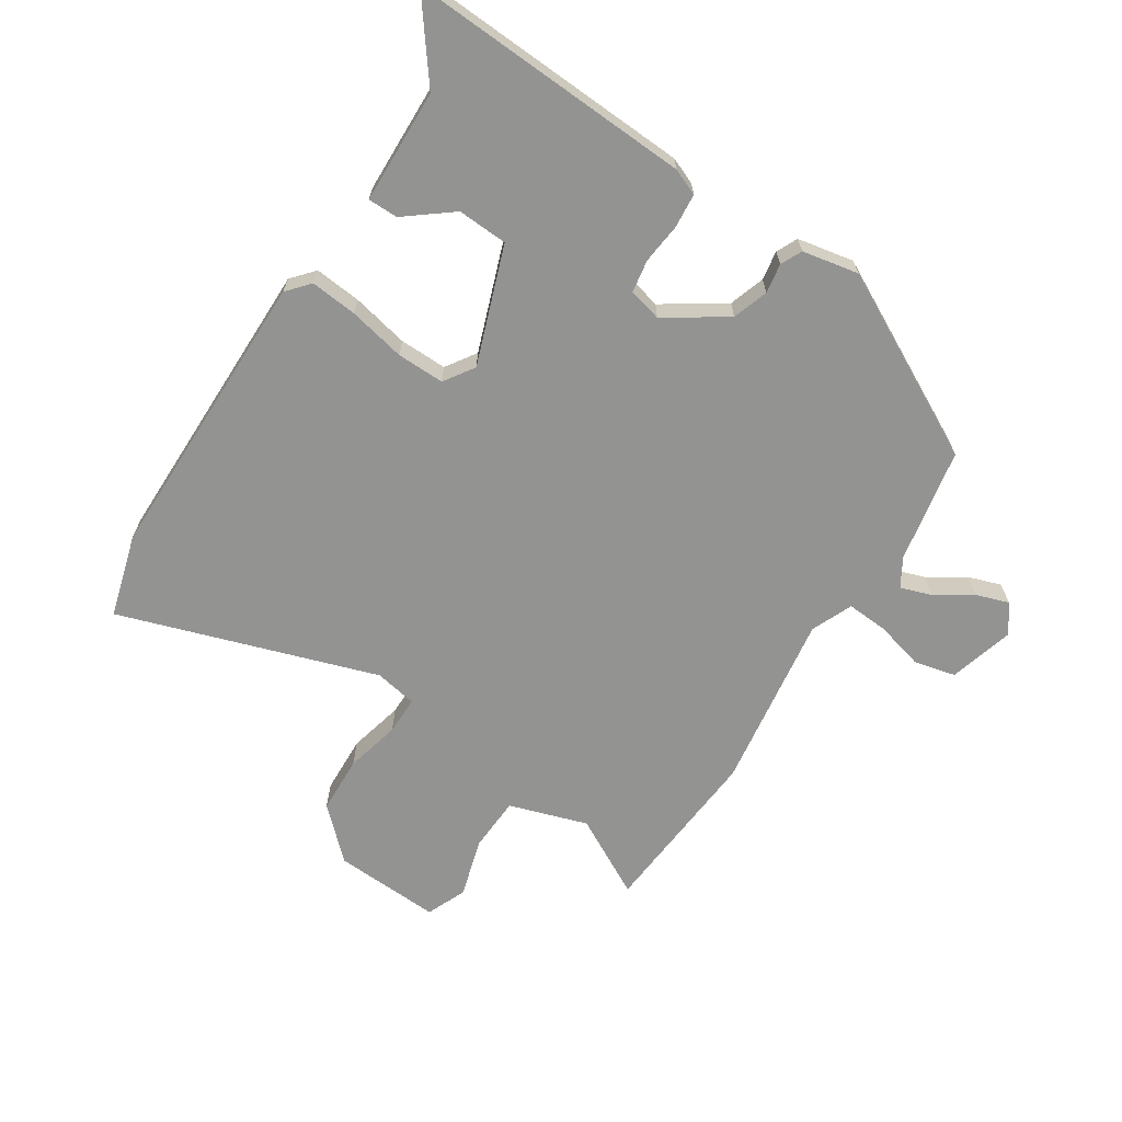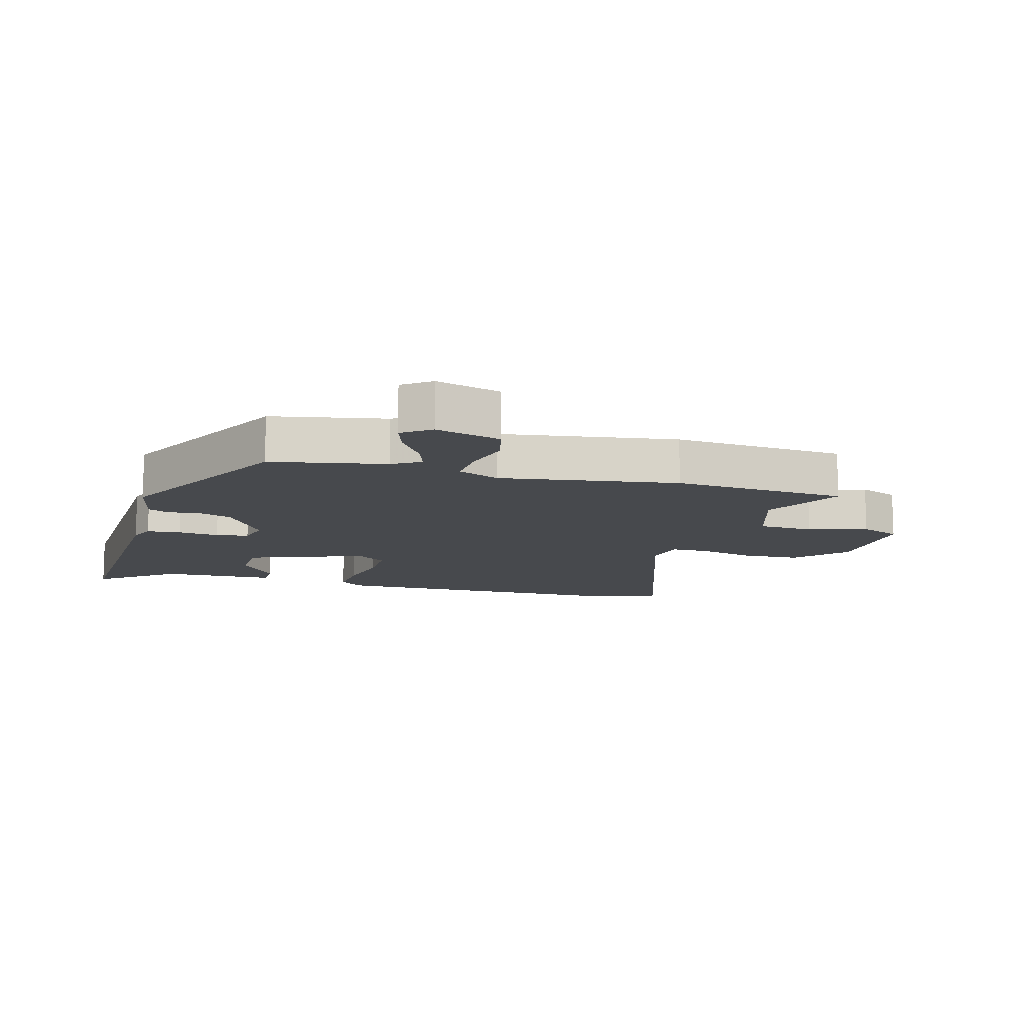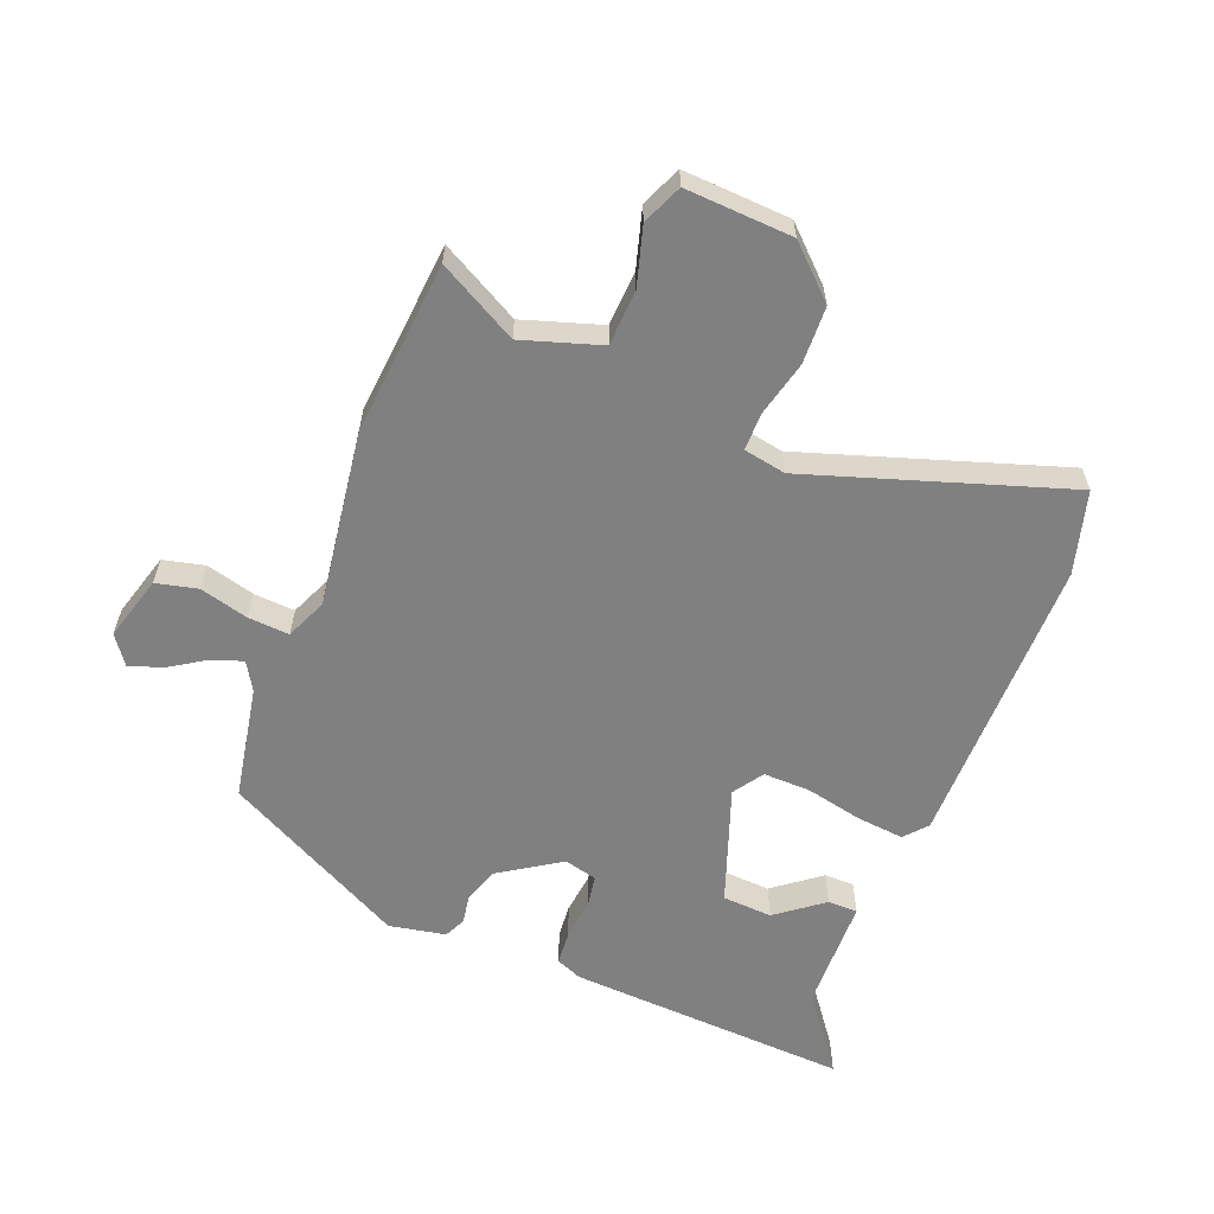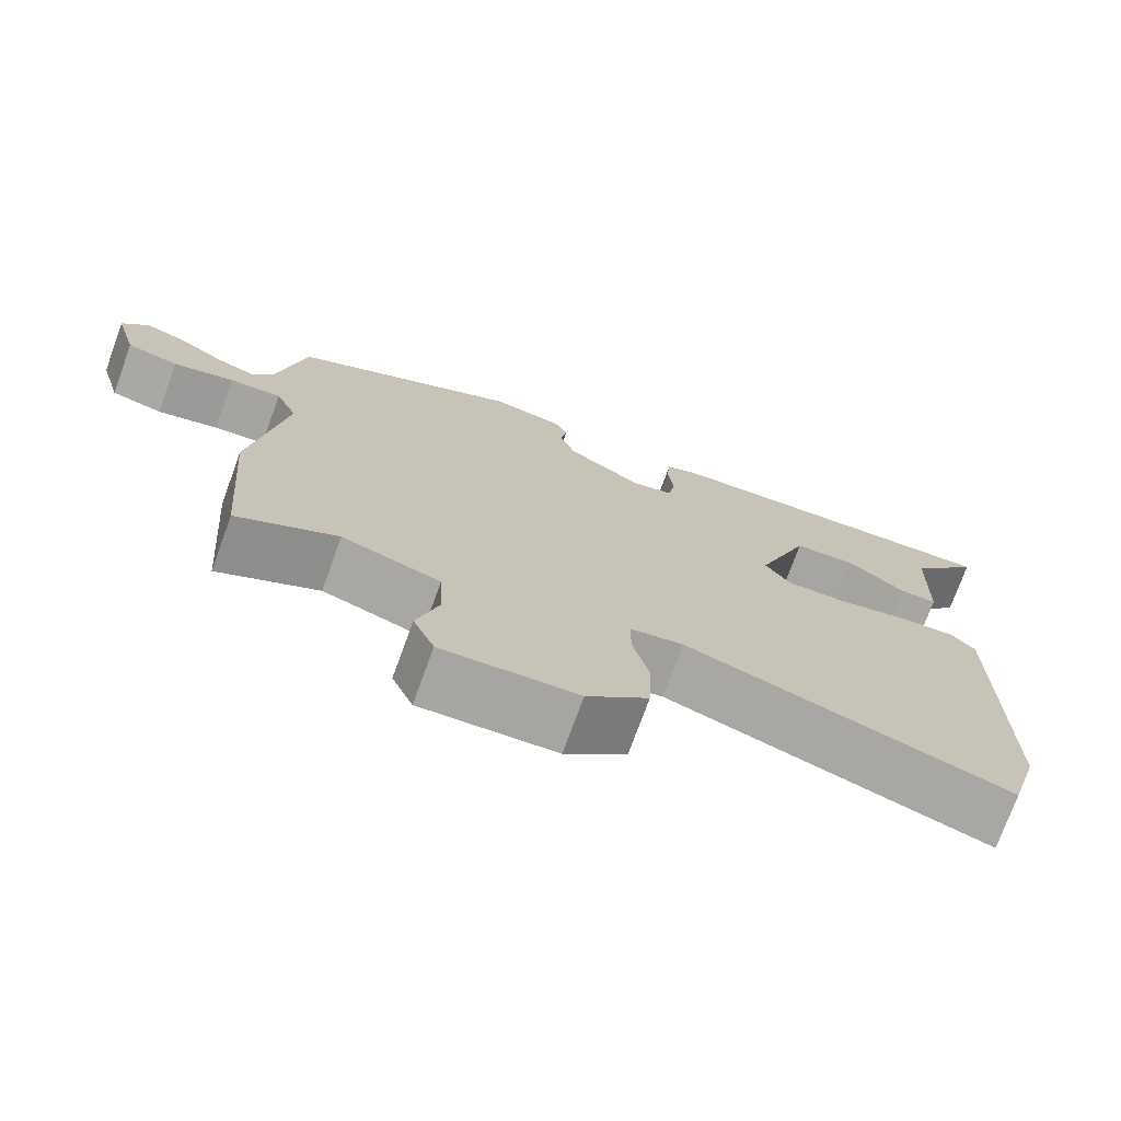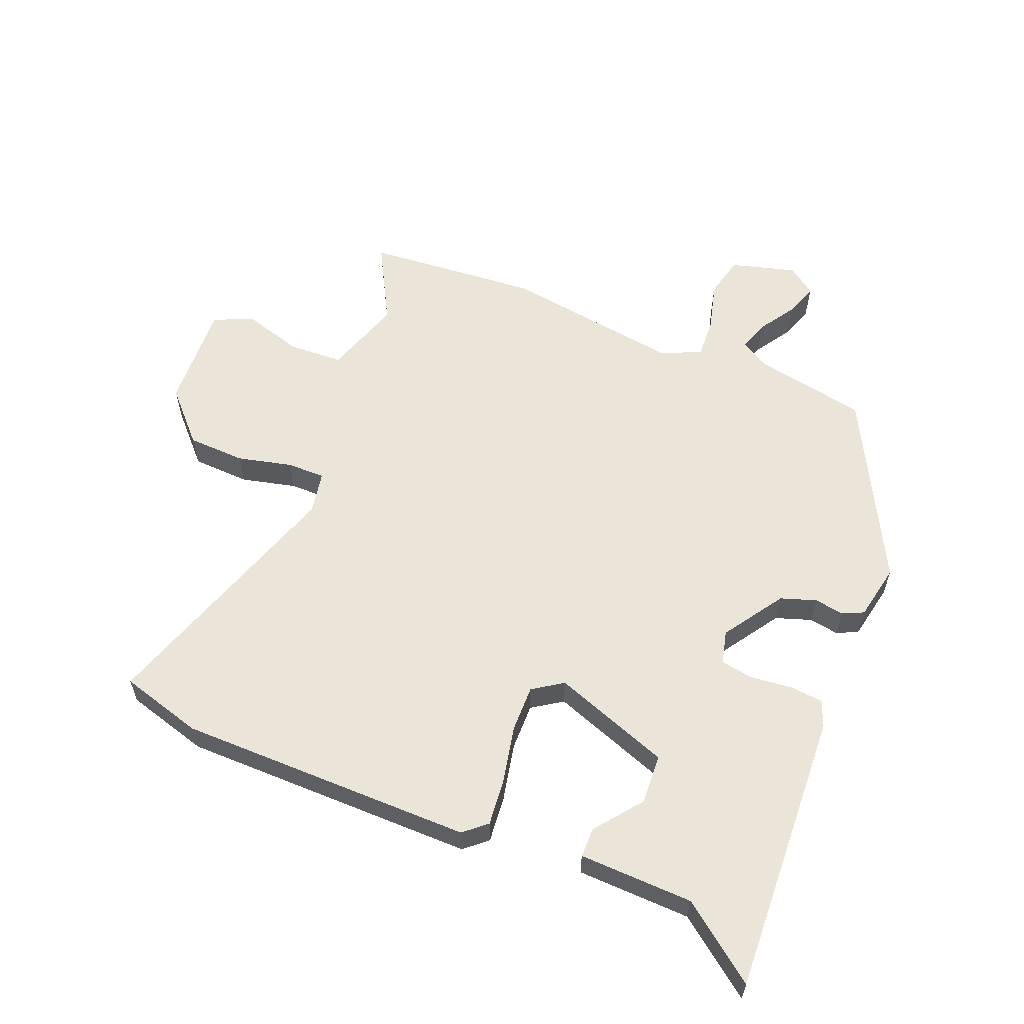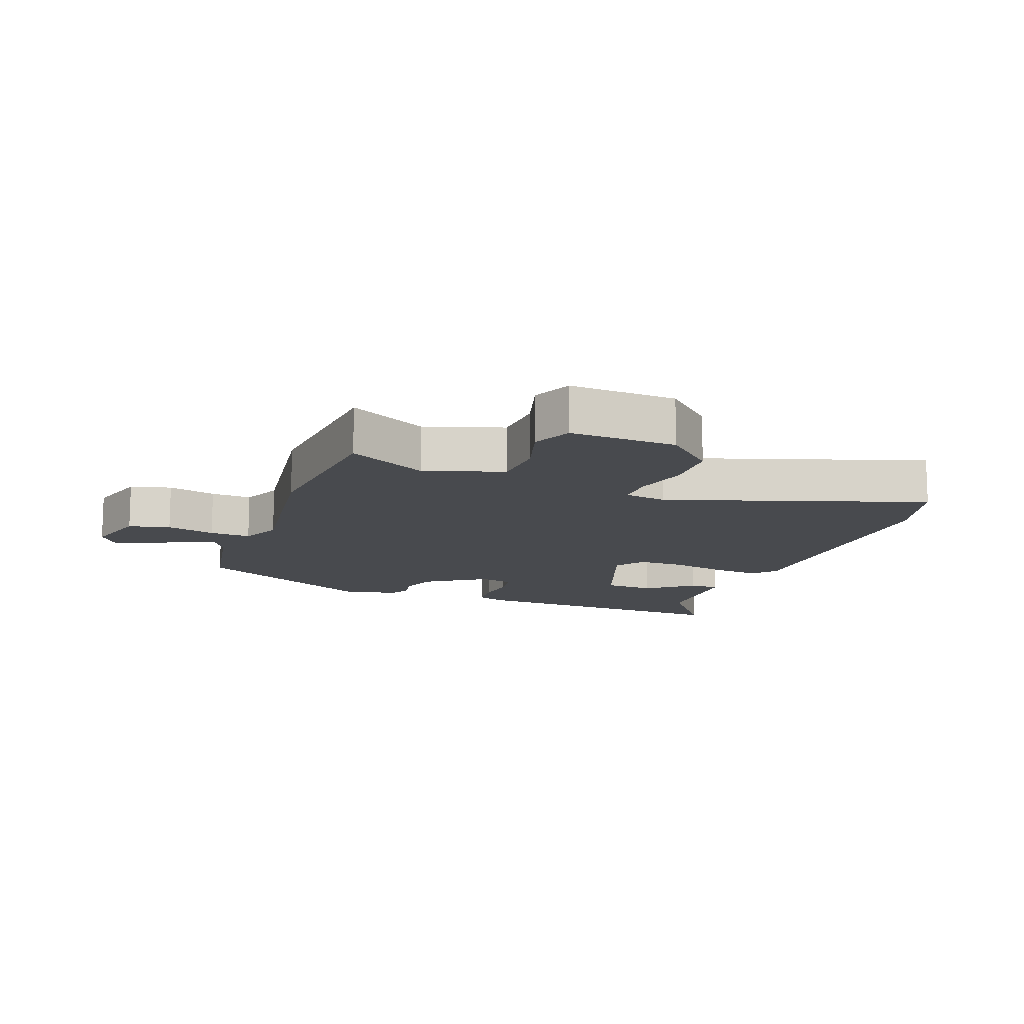
<metadata>
{"format":"obj","ext":"obj","renderer":"f3d","projection":"perspective","resolution":1024,"background":"white","views":[{"elev":-66.7,"azim":-33.0,"up":"+Y"},{"elev":-12.1,"azim":74.6,"up":"+Y"},{"elev":-60.1,"azim":158.0,"up":"+Y"},{"elev":-74.3,"azim":160.0,"up":"+Z"},{"elev":59.0,"azim":-68.0,"up":"+Y"},{"elev":-12.8,"azim":159.4,"up":"+Y"}]}
</metadata>
<code>
v 0.516 0.07 -0.301
v 0.494 0.07 -0.578
v 0.367 0.07 -0.51
v 0.242 0.07 -0.551
v 0.238 0.07 -0.639
v 0.266 0.07 -0.733
v 0.239 0.07 -0.797
v 0.068 0.07 -0.789
v -0.01 0.07 -0.716
v -0.014 0.07 -0.624
v 0.007 0.07 -0.536
v 0.007 0.07 -0.475
v -0.061 0.07 -0.463
v -0.471 0.07 -0.6
v -0.509 0.07 -0.468
v -0.512 0.07 0.004
v -0.481 0.07 0.04
v -0.406 0.07 0.033
v -0.315 0.07 0.014
v -0.239 0.07 0.013
v -0.207 0.07 0.061
v -0.275 0.07 0.248
v -0.355 0.07 0.252
v -0.429 0.07 0.194
v -0.477 0.07 0.194
v -0.483 0.07 0.376
v -0.576 0.07 0.498
v -0.123 0.07 0.477
v -0.081 0.07 0.46
v -0.076 0.07 0.406
v -0.083 0.07 0.34
v -0.074 0.07 0.288
v -0.021 0.07 0.275
v 0.075 0.07 0.339
v 0.094 0.07 0.396
v 0.086 0.07 0.443
v 0.102 0.07 0.477
v 0.192 0.07 0.495
v 0.486 0.07 0.343
v 0.521 0.07 0.161
v 0.548 0.07 0.116
v 0.597 0.07 0.133
v 0.655 0.07 0.171
v 0.708 0.07 0.189
v 0.741 0.07 0.144
v 0.712 0.07 0.04
v 0.646 0.07 0.024
v 0.568 0.07 0.044
v 0.502 0.07 0.048
v 0.474 0.07 -0.018
v 0.516 0 -0.301
v 0.494 0 -0.578
v 0.367 0 -0.51
v 0.242 0 -0.551
v 0.238 0 -0.639
v 0.266 0 -0.733
v 0.239 0 -0.797
v 0.068 0 -0.789
v -0.01 0 -0.716
v -0.014 0 -0.624
v 0.007 0 -0.536
v 0.007 0 -0.475
v -0.061 0 -0.463
v -0.471 0 -0.6
v -0.509 0 -0.468
v -0.512 0 0.004
v -0.481 0 0.04
v -0.406 0 0.033
v -0.315 0 0.014
v -0.239 0 0.013
v -0.207 0 0.061
v -0.275 0 0.248
v -0.355 0 0.252
v -0.429 0 0.194
v -0.477 0 0.194
v -0.483 0 0.376
v -0.576 0 0.498
v -0.123 0 0.477
v -0.081 0 0.46
v -0.076 0 0.406
v -0.083 0 0.34
v -0.074 0 0.288
v -0.021 0 0.275
v 0.075 0 0.339
v 0.094 0 0.396
v 0.086 0 0.443
v 0.102 0 0.477
v 0.192 0 0.495
v 0.486 0 0.343
v 0.521 0 0.161
v 0.548 0 0.116
v 0.597 0 0.133
v 0.655 0 0.171
v 0.708 0 0.189
v 0.741 0 0.144
v 0.712 0 0.04
v 0.646 0 0.024
v 0.568 0 0.044
v 0.502 0 0.048
v 0.474 0 -0.018
f 46 47 48
f 45 46 48
f 44 45 48
f 43 44 48
f 42 43 48
f 41 42 48 49
f 40 41 49
f 40 49 50
f 39 40 50
f 38 39 50
f 37 38 50
f 36 37 50
f 35 36 50
f 29 30 31
f 28 29 31
f 27 28 31
f 26 27 31
f 26 31 32
f 23 24 25 26
f 26 32 33
f 23 26 33
f 22 23 33
f 17 18 19
f 16 17 19
f 15 16 19
f 14 15 19
f 13 14 19
f 12 13 19 20
f 9 10 11
f 8 9 11
f 7 8 11
f 6 7 11
f 5 6 11
f 4 5 11 12
f 12 20 21
f 4 12 21
f 3 4 21
f 1 2 3
f 50 1 3
f 35 50 3
f 34 35 3
f 33 34 3 21
f 21 22 33
f 98 97 96
f 98 96 95
f 98 95 94
f 98 94 93
f 98 93 92
f 99 98 92 91
f 99 91 90
f 100 99 90
f 100 90 89
f 100 89 88
f 100 88 87
f 100 87 86
f 100 86 85
f 81 80 79
f 81 79 78
f 81 78 77
f 81 77 76
f 82 81 76
f 76 75 74 73
f 83 82 76
f 83 76 73
f 83 73 72
f 69 68 67
f 69 67 66
f 69 66 65
f 69 65 64
f 69 64 63
f 70 69 63 62
f 61 60 59
f 61 59 58
f 61 58 57
f 61 57 56
f 61 56 55
f 62 61 55 54
f 71 70 62
f 71 62 54
f 71 54 53
f 53 52 51
f 53 51 100
f 53 100 85
f 53 85 84
f 71 53 84 83
f 83 72 71
f 1 51 52 2
f 2 52 53 3
f 3 53 54 4
f 4 54 55 5
f 5 55 56 6
f 6 56 57 7
f 7 57 58 8
f 8 58 59 9
f 9 59 60 10
f 10 60 61 11
f 11 61 62 12
f 12 62 63 13
f 13 63 64 14
f 14 64 65 15
f 15 65 66 16
f 16 66 67 17
f 17 67 68 18
f 18 68 69 19
f 19 69 70 20
f 20 70 71 21
f 21 71 72 22
f 22 72 73 23
f 23 73 74 24
f 24 74 75 25
f 25 75 76 26
f 26 76 77 27
f 27 77 78 28
f 28 78 79 29
f 29 79 80 30
f 30 80 81 31
f 31 81 82 32
f 32 82 83 33
f 33 83 84 34
f 34 84 85 35
f 35 85 86 36
f 36 86 87 37
f 37 87 88 38
f 38 88 89 39
f 39 89 90 40
f 40 90 91 41
f 41 91 92 42
f 42 92 93 43
f 43 93 94 44
f 44 94 95 45
f 45 95 96 46
f 46 96 97 47
f 47 97 98 48
f 48 98 99 49
f 49 99 100 50
f 50 100 51 1

</code>
